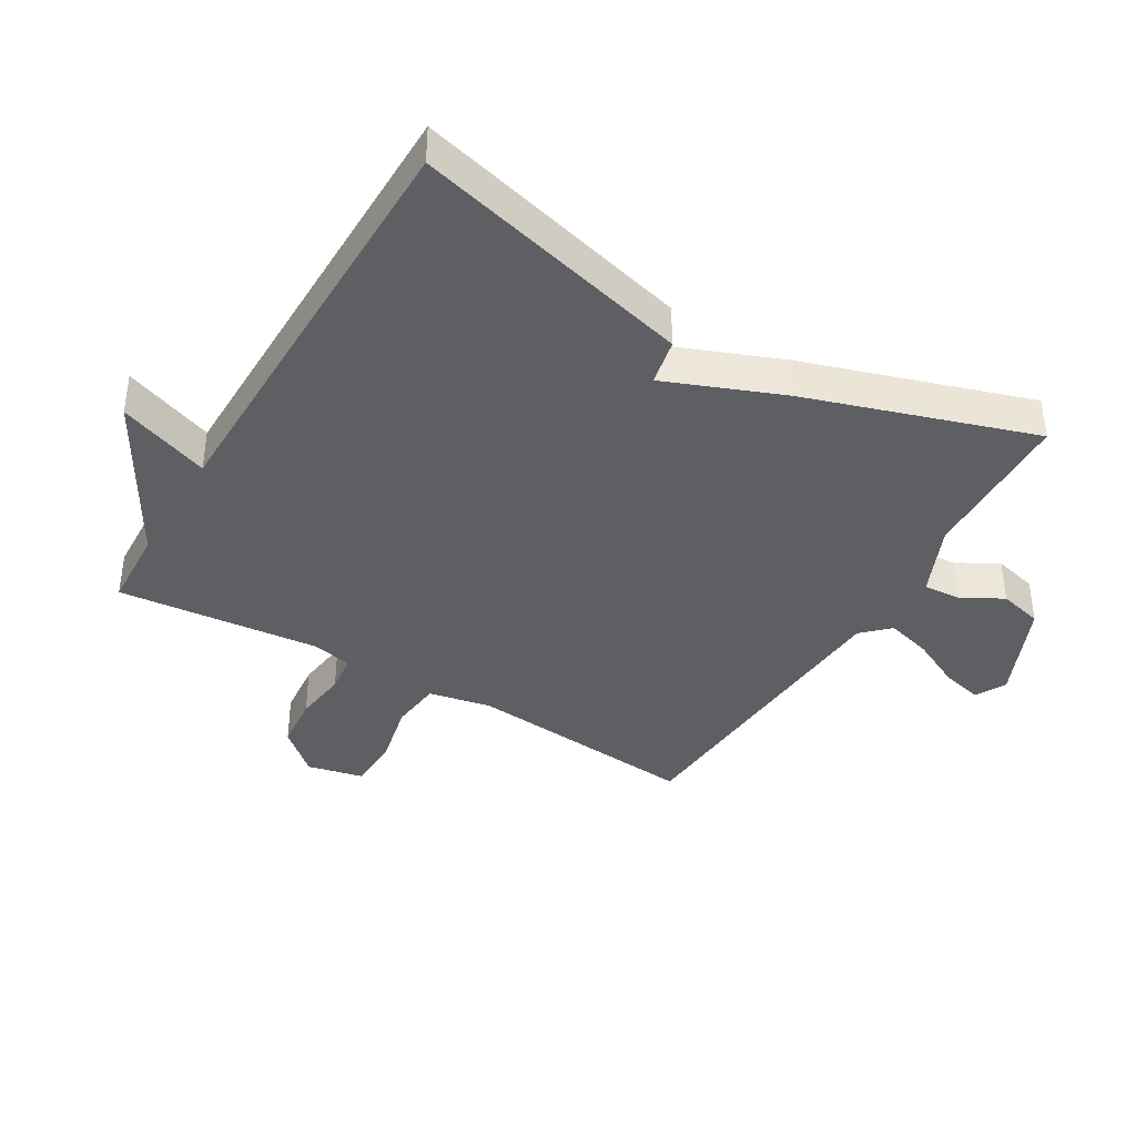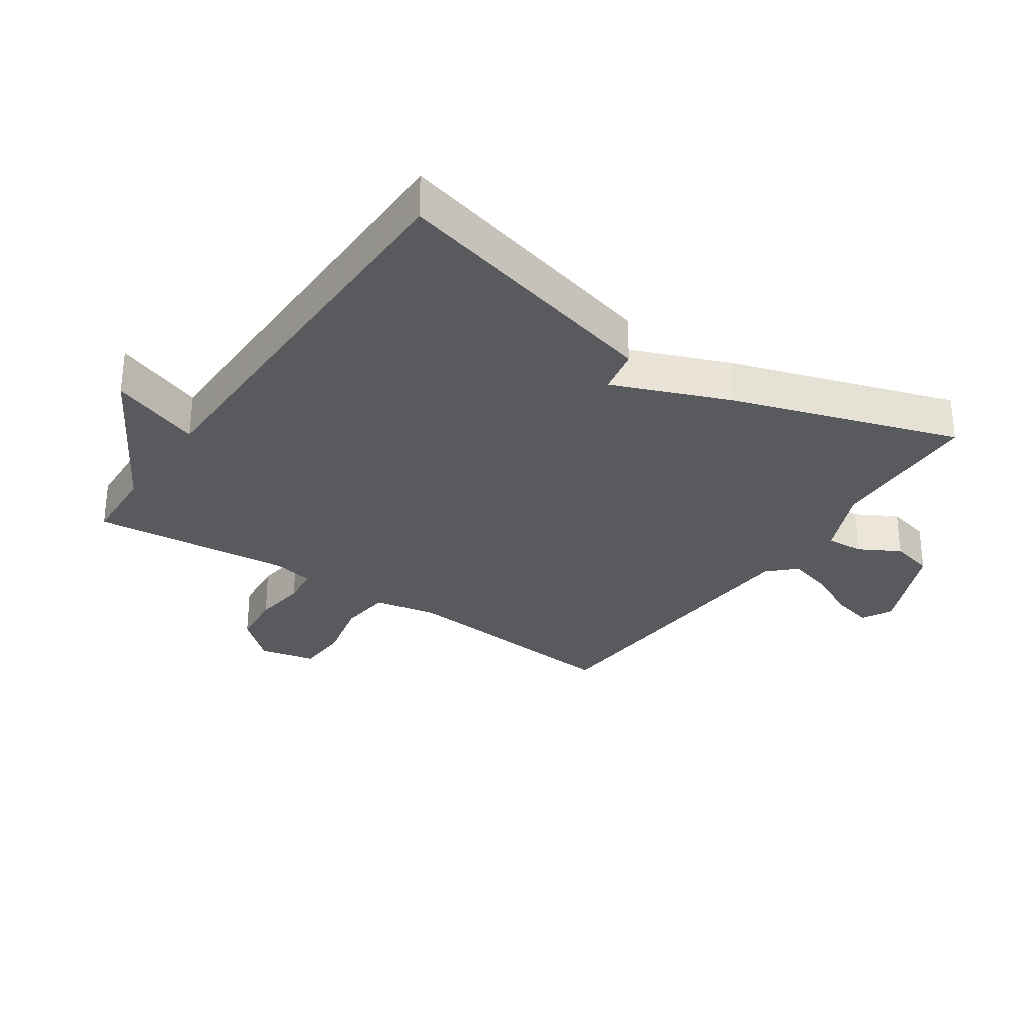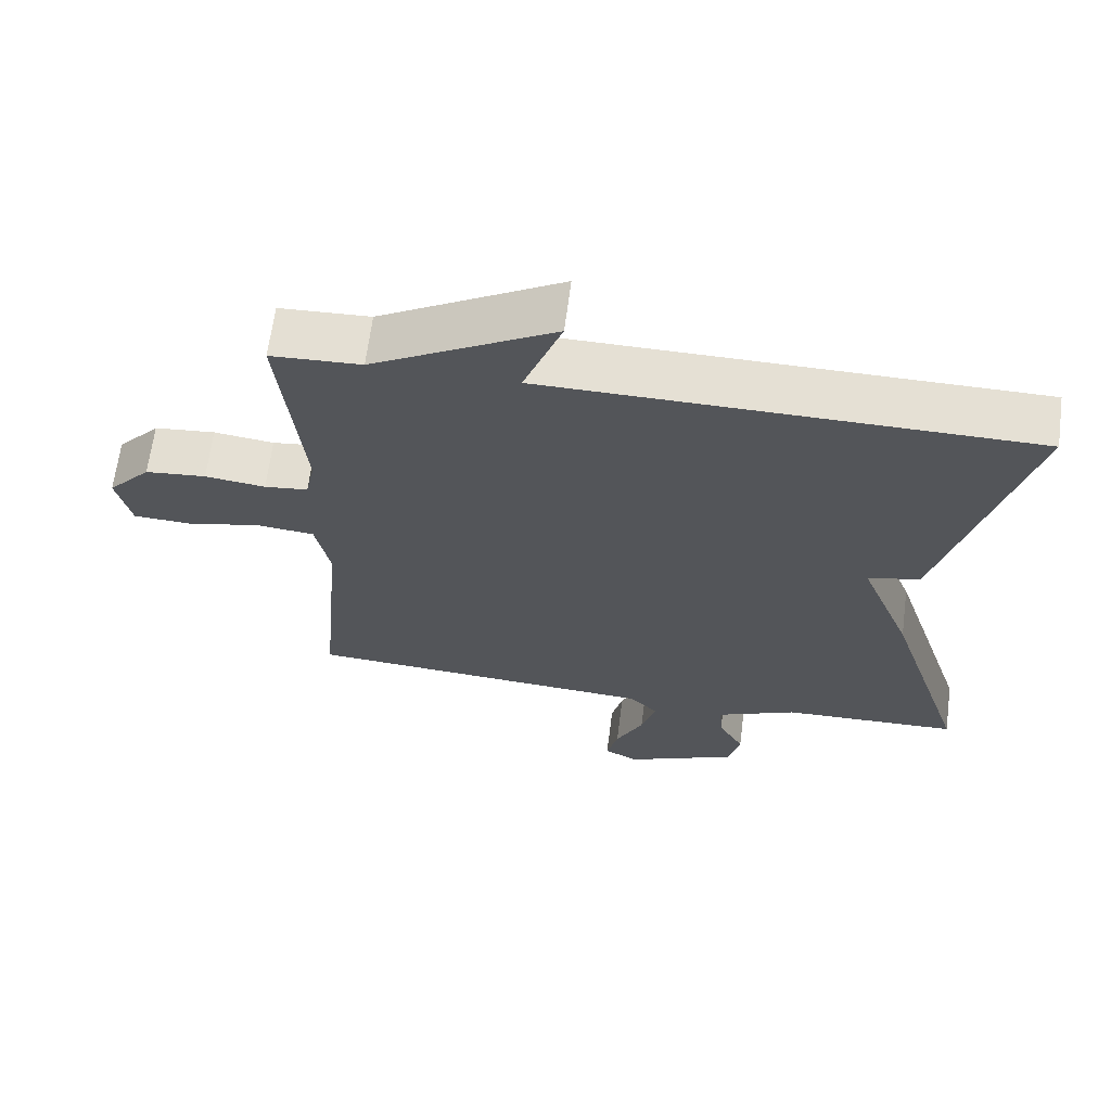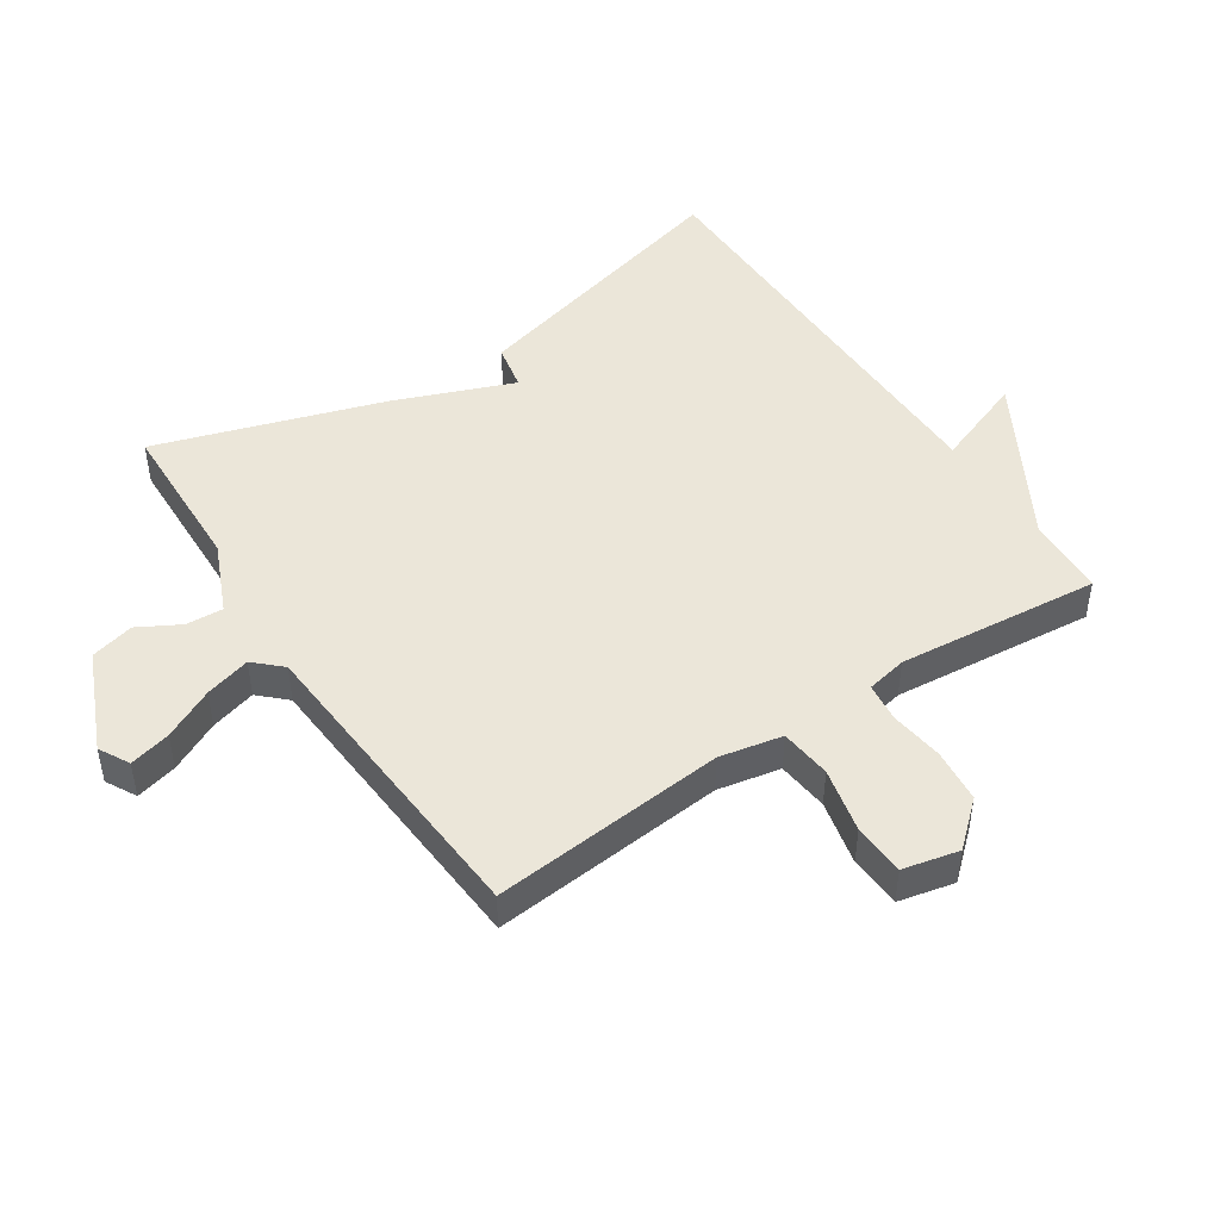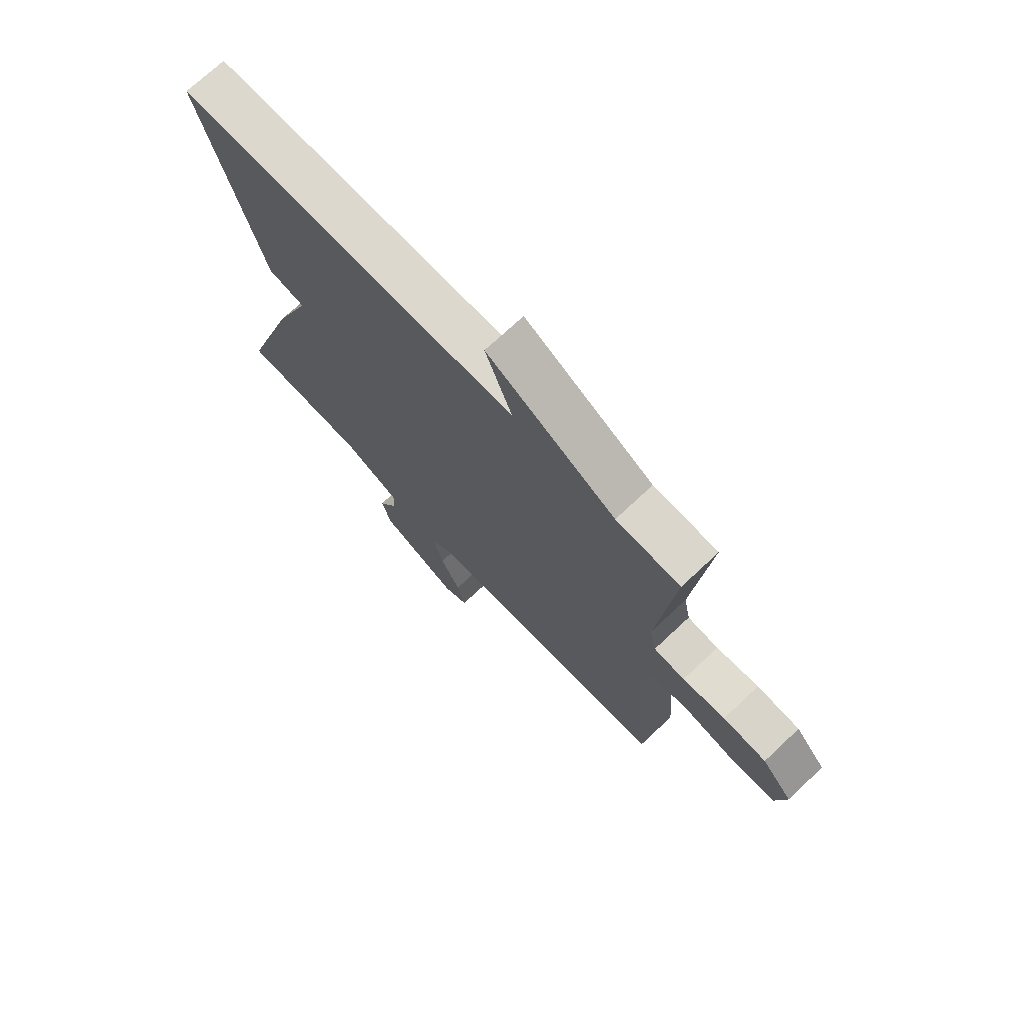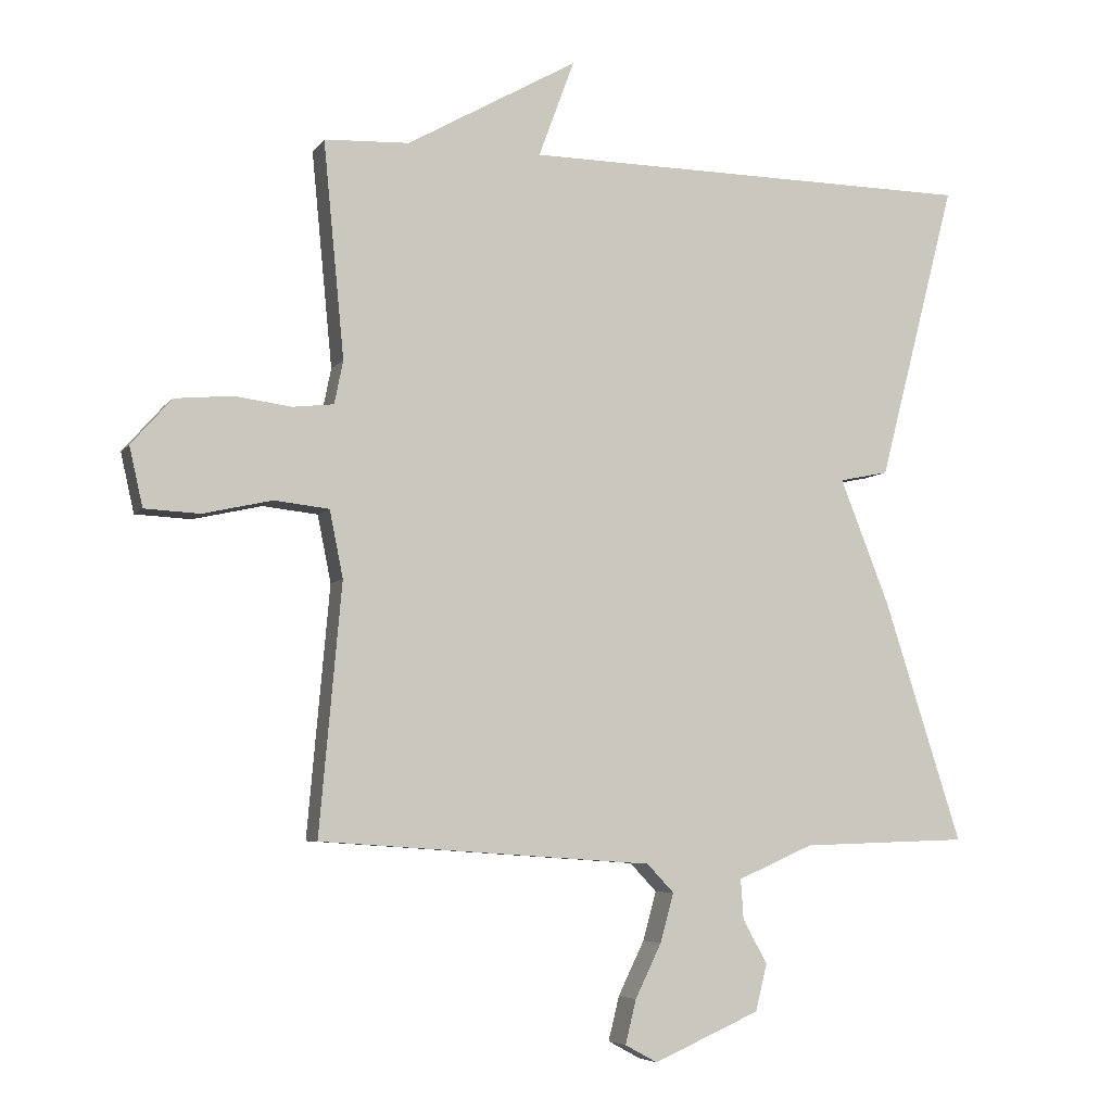
<metadata>
{"format":"obj","ext":"obj","renderer":"f3d","projection":"perspective","resolution":1024,"background":"white","views":[{"elev":-39.6,"azim":59.4,"up":"+Y"},{"elev":-30.5,"azim":55.8,"up":"+Y"},{"elev":65.6,"azim":7.4,"up":"+Z"},{"elev":47.2,"azim":-123.5,"up":"+Y"},{"elev":72.4,"azim":-133.2,"up":"+Z"},{"elev":-5.9,"azim":-19.2,"up":"+Z"}]}
</metadata>
<code>
v 0.5 0.07 0.5
v 0.385 0.07 0.058
v 0.312 0.07 0.043
v 0.385 0.07 -0.142
v 0.5 0.07 -0.5
v 0.252 0.07 -0.508
v 0.14 0.07 -0.557
v 0.144 0.07 -0.616
v 0.18 0.07 -0.681
v 0.163 0.07 -0.75
v 0.006 0.07 -0.819
v -0.042 0.07 -0.793
v -0.026 0.07 -0.728
v 0.013 0.07 -0.648
v 0.033 0.07 -0.576
v -0.007 0.07 -0.534
v -0.5 0.07 -0.5
v -0.467 0.07 -0.132
v -0.487 0.07 -0.033
v -0.568 0.07 -0.024
v -0.67 0.07 -0.047
v -0.752 0.07 -0.043
v -0.772 0.07 0.045
v -0.712 0.07 0.113
v -0.627 0.07 0.121
v -0.543 0.07 0.11
v -0.482 0.07 0.117
v -0.469 0.07 0.181
v -0.5 0.07 0.5
v -0.374 0.07 0.506
v -0.121 0.07 0.65
v -0.174 0.07 0.506
v 0.5 0 0.5
v 0.385 0 0.058
v 0.312 0 0.043
v 0.385 0 -0.142
v 0.5 0 -0.5
v 0.252 0 -0.508
v 0.14 0 -0.557
v 0.144 0 -0.616
v 0.18 0 -0.681
v 0.163 0 -0.75
v 0.006 0 -0.819
v -0.042 0 -0.793
v -0.026 0 -0.728
v 0.013 0 -0.648
v 0.033 0 -0.576
v -0.007 0 -0.534
v -0.5 0 -0.5
v -0.467 0 -0.132
v -0.487 0 -0.033
v -0.568 0 -0.024
v -0.67 0 -0.047
v -0.752 0 -0.043
v -0.772 0 0.045
v -0.712 0 0.113
v -0.627 0 0.121
v -0.543 0 0.11
v -0.482 0 0.117
v -0.469 0 0.181
v -0.5 0 0.5
v -0.374 0 0.506
v -0.121 0 0.65
v -0.174 0 0.506
f 30 31 32
f 1 2 3
f 32 1 3
f 30 32 3
f 29 30 3
f 28 29 3
f 4 5 6
f 3 4 6
f 28 3 6
f 27 28 6
f 26 27 6 7
f 24 25 26
f 23 24 26
f 22 23 26
f 21 22 26
f 20 21 26
f 19 20 26
f 19 26 7 8
f 18 19 8 9
f 16 17 18
f 16 18 9
f 15 16 9
f 9 10 11
f 15 9 11
f 14 15 11
f 11 12 13 14
f 64 63 62
f 35 34 33
f 35 33 64
f 35 64 62
f 35 62 61
f 35 61 60
f 38 37 36
f 38 36 35
f 38 35 60
f 38 60 59
f 39 38 59 58
f 58 57 56
f 58 56 55
f 58 55 54
f 58 54 53
f 58 53 52
f 58 52 51
f 40 39 58 51
f 41 40 51 50
f 50 49 48
f 41 50 48
f 41 48 47
f 43 42 41
f 43 41 47
f 43 47 46
f 46 45 44 43
f 1 33 34 2
f 2 34 35 3
f 3 35 36 4
f 4 36 37 5
f 5 37 38 6
f 6 38 39 7
f 7 39 40 8
f 8 40 41 9
f 9 41 42 10
f 10 42 43 11
f 11 43 44 12
f 12 44 45 13
f 13 45 46 14
f 14 46 47 15
f 15 47 48 16
f 16 48 49 17
f 17 49 50 18
f 18 50 51 19
f 19 51 52 20
f 20 52 53 21
f 21 53 54 22
f 22 54 55 23
f 23 55 56 24
f 24 56 57 25
f 25 57 58 26
f 26 58 59 27
f 27 59 60 28
f 28 60 61 29
f 29 61 62 30
f 30 62 63 31
f 31 63 64 32
f 32 64 33 1

</code>
